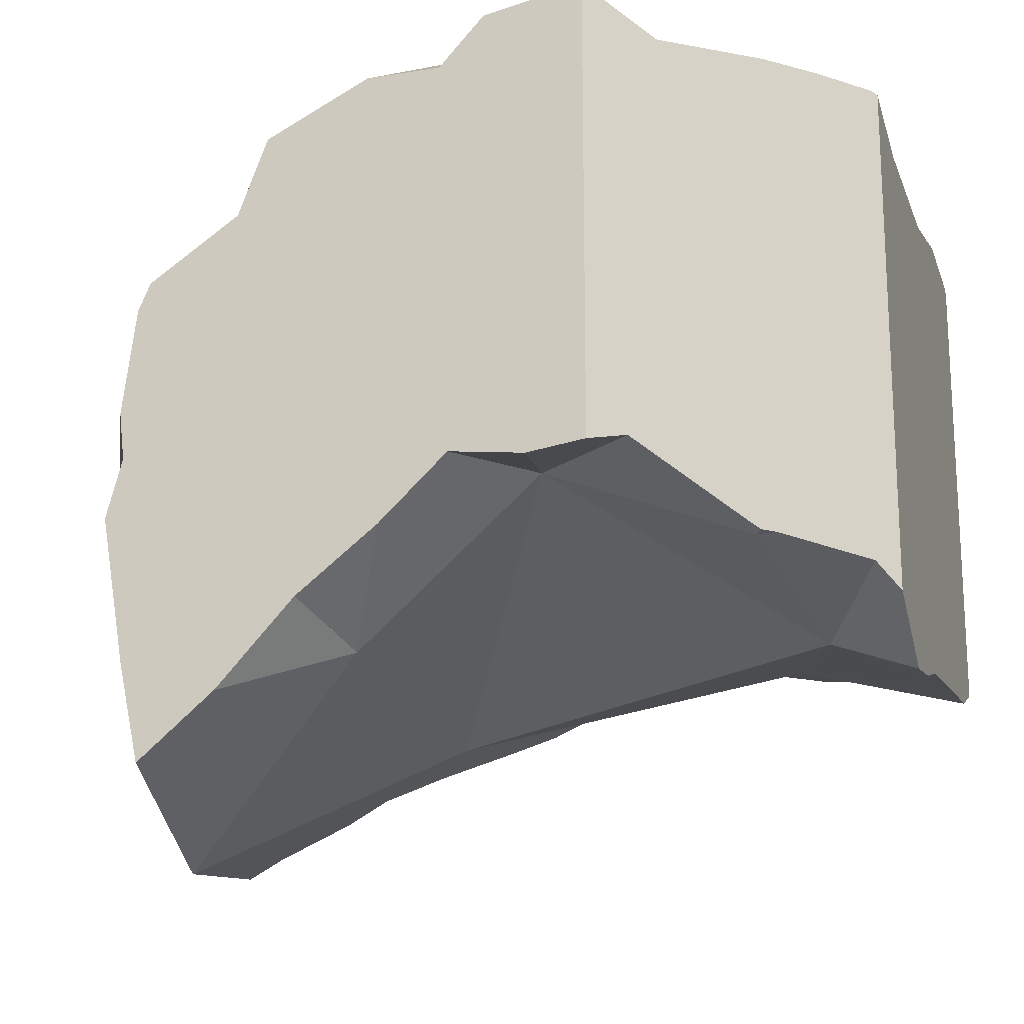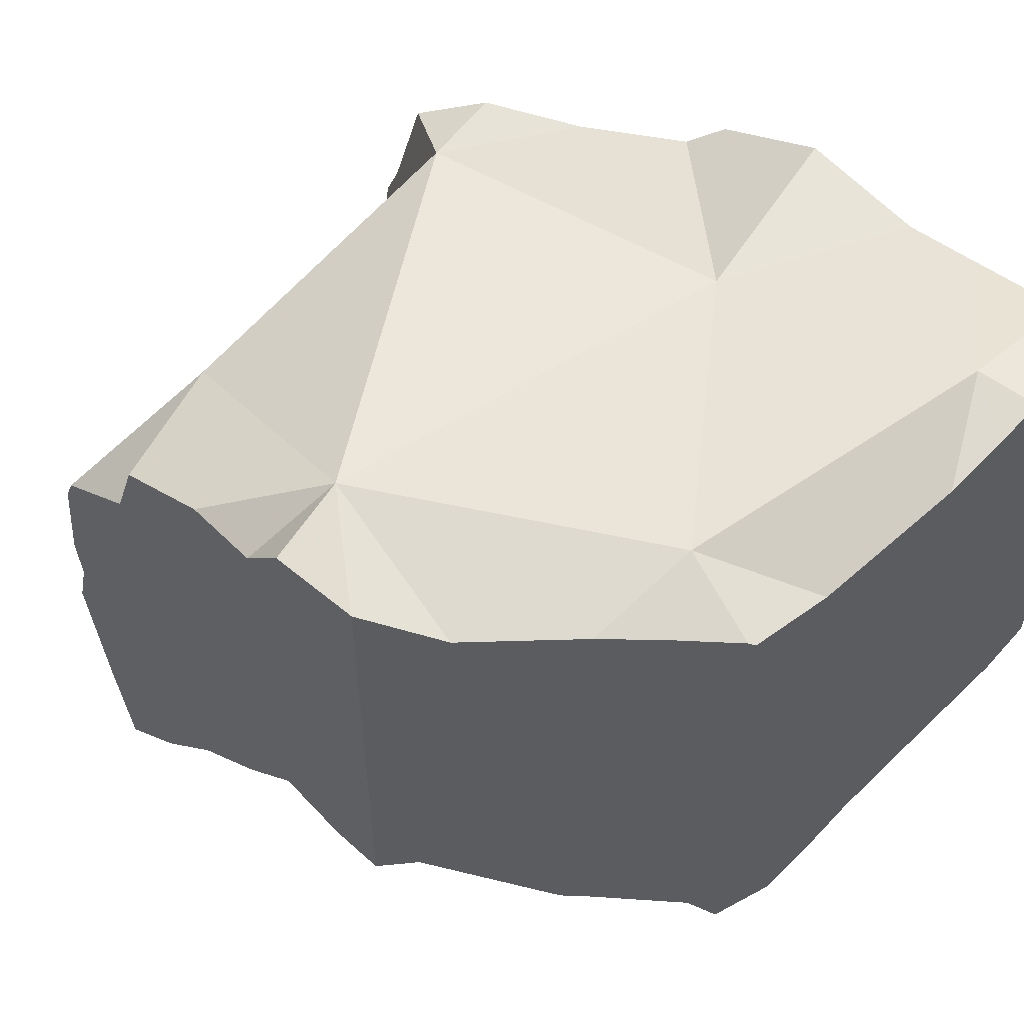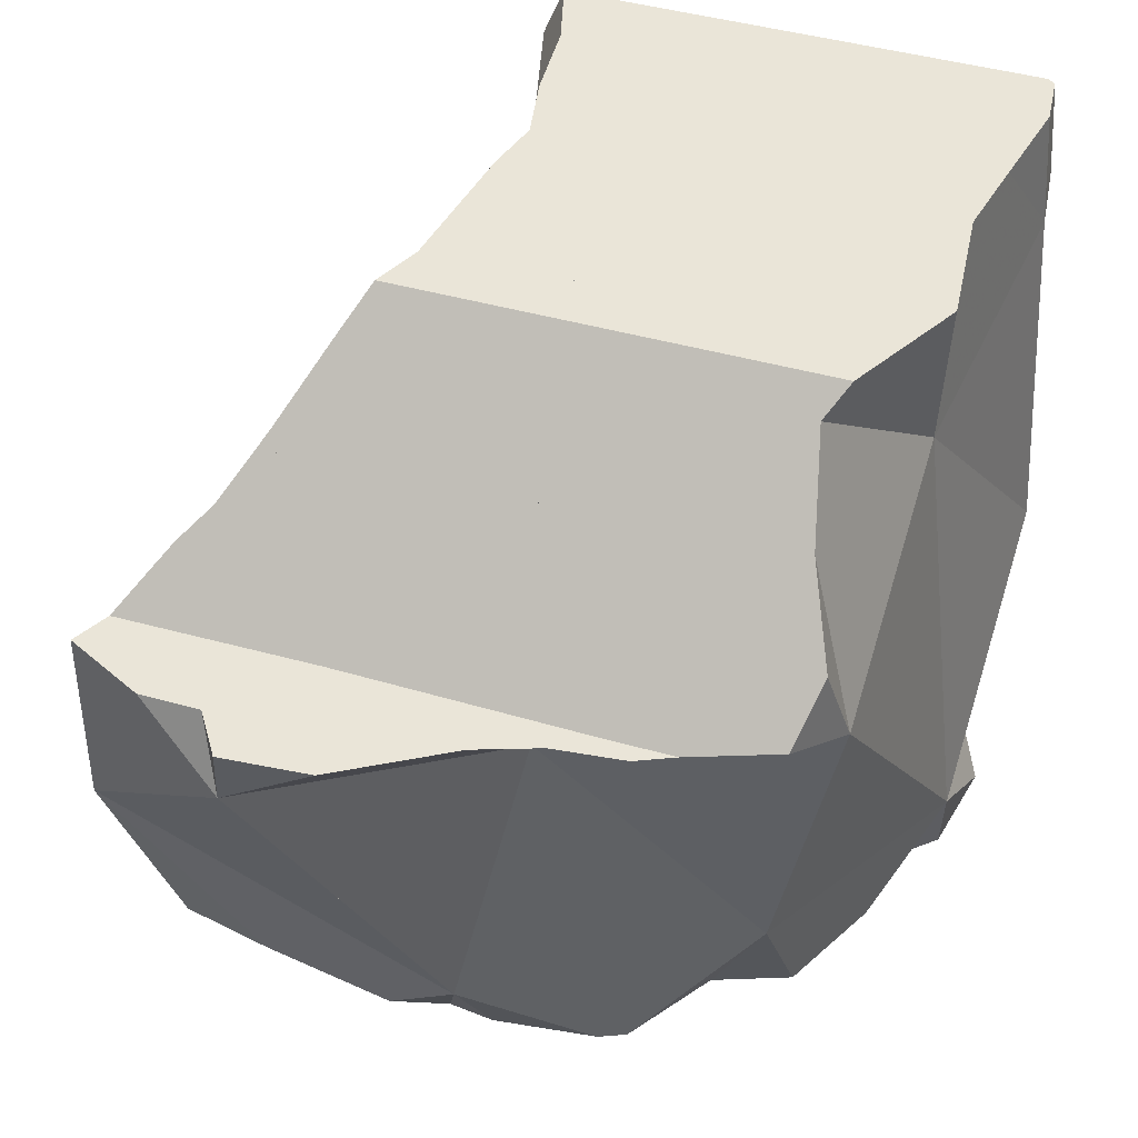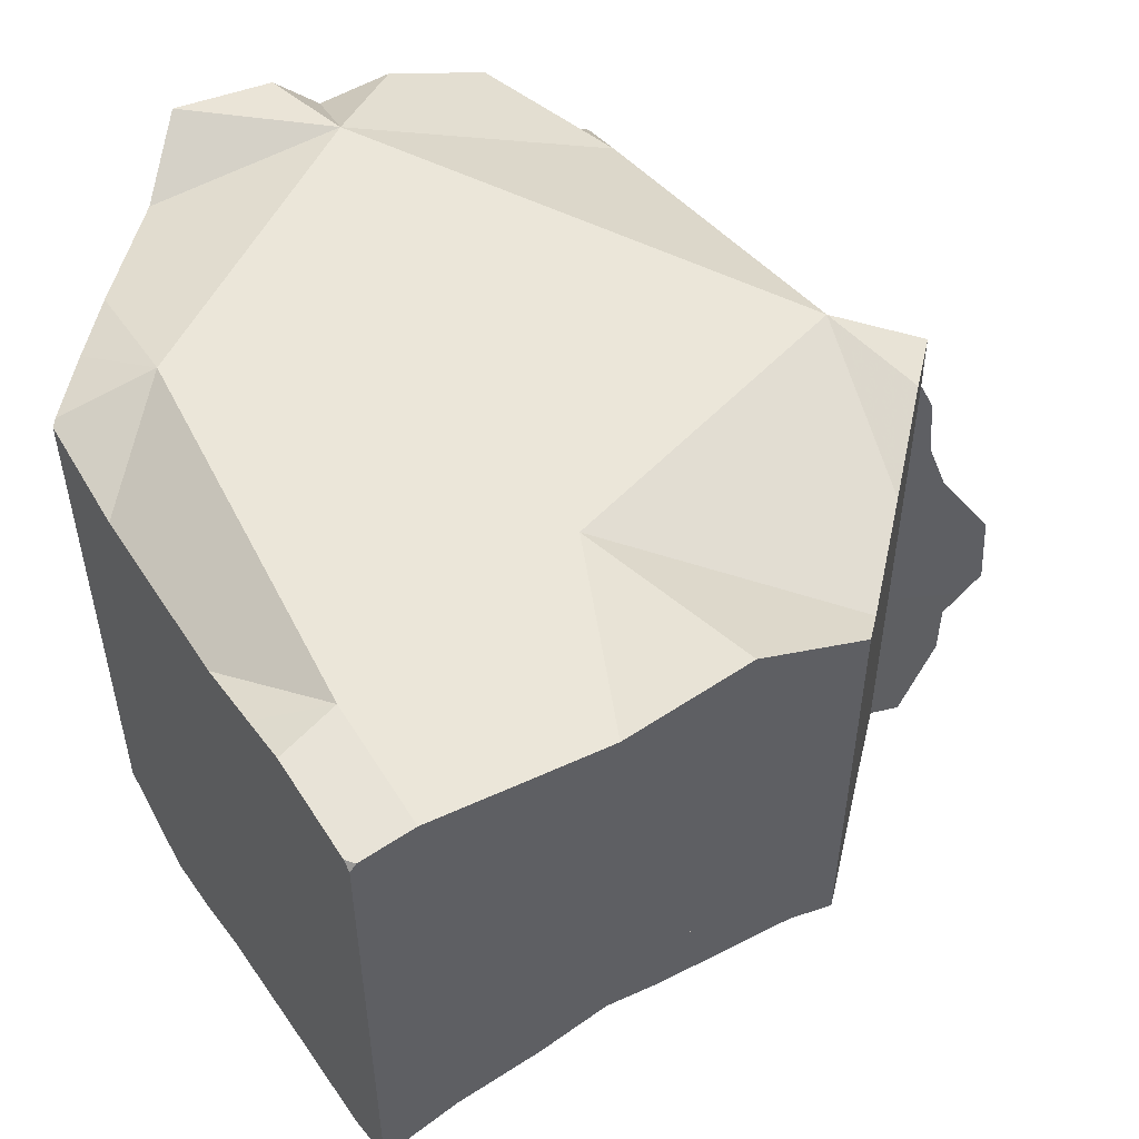
<metadata>
{"format":"obj","ext":"obj","renderer":"f3d","projection":"perspective","resolution":1024,"background":"white","views":[{"elev":-18.3,"azim":17.3,"up":"+Z"},{"elev":55.3,"azim":46.1,"up":"+Z"},{"elev":44.9,"azim":-71.8,"up":"+Y"},{"elev":53.2,"azim":147.4,"up":"+Z"}]}
</metadata>
<code>
v -0.04491 -0.02205 0.2729
v -0.04351 -0.02203 0.2895
v -0.04193 -0.03603 0.271
v -0.04088 -0.02202 0.2702
v -0.0388 -0.02199 0.2974
v -0.03646 -0.02206 0.256
v -0.03646 -0.02198 0.2786
v -0.03646 -0.02201 0.2673
v -0.03391 -0.02196 0.2746
v -0.03256 -0.02196 0.2725
v -0.0312 -0.02208 0.3099
v -0.02988 -0.02192 0.2894
v -0.02895 -0.02209 0.2409
v -0.02691 -0.02217 0.3217
v -0.02614 -0.02222 0.328
v -0.02537 -0.02222 0.3349
v -0.0253 -0.09627 0.3034
v -0.02409 -0.02199 0.2989
v -0.02222 -0.02222 0.3286
v -0.02222 -0.02222 0.3419
v -0.02204 -0.02204 0.2446
v -0.02201 -0.02201 0.3017
v -0.02191 -0.02191 0.2707
v -0.02185 -0.02185 0.2821
v -0.0203 -0.1111 0.2886
v -0.01901 -0.01901 0.3586
v -0.0184 -0.0184 0.3588
v -0.0184 -0.1111 0.3079
v -0.01807 -0.1111 0.305
v -0.01741 -0.1111 0.2993
v -0.01688 -0.0762 0.2322
v -0.01684 -0.1111 0.2678
v -0.01595 -0.1111 0.3271
v -0.01595 -0.1111 0.2624
v -0.01534 -0.1111 0.2596
v -0.0152 -0.03638 0.315
v -0.0145 -0.0145 0.3095
v -0.01376 -0.1111 0.3322
v -0.01227 -0.01227 0.3609
v -0.01219 -0.1111 0.2448
v -0.01196 -0.01196 0.2528
v -0.01097 -0.01097 0.2712
v -0.009887 -0.009887 0.3482
v -0.009887 -0.009887 0.3595
v -0.009887 -0.009886 0.3617
v -0.007536 -0.007536 0.3086
v -0.006706 -0.006706 0.2714
v -0.006705 -0.006705 0.2581
v -0.004532 -0.02747 0.3652
v -0.002641 -0.08619 0.354
v -0.002412 -0.1111 0.3102
v -0.001478 -0.001478 0.2616
v -0.000968 -0.1111 0.3408
v -0.0008127 -0.0008125 0.3293
v -0.0008124 -0.0008122 0.3078
v -0.0004397 -0.0004394 0.3217
v 0.001562 -0.1111 0.2563
v 0.002675 -0.1111 0.3432
v 0.002869 0.00287 0.3555
v 0.003058 -0.1111 0.2579
v 0.003064 -0.1111 0.3034
v 0.003227 0.003227 0.278
v 0.003227 0.003227 0.2648
v 0.004147 0.004147 0.314
v 0.004298 0.004299 0.2829
v 0.004403 0.004403 0.3258
v 0.006674 0.006674 0.2937
v 0.006754 -0.1111 0.3009
v 0.007991 -0.1111 0.3574
v 0.008898 -0.1111 0.2994
v 0.009053 -0.1111 0.3071
v 0.01042 0.01042 0.3218
v 0.01091 -0.1111 0.3325
v 0.01283 -0.1111 0.3154
v 0.01371 0.01371 0.2978
v 0.01431 -0.01477 0.266
v 0.01445 0.01445 0.2716
v 0.01536 -0.1111 0.3209
v 0.01562 -0.1111 0.2714
v 0.01634 -0.1111 0.323
v 0.01686 -0.09822 0.3268
v 0.01719 0.01719 0.3518
v 0.01837 -0.1111 0.3172
v 0.01859 -0.1111 0.3228
v 0.01908 0.01908 0.3009
v 0.01908 0.01908 0.3181
v 0.01953 -0.09143 0.2664
v 0.02018 -0.1111 0.3634
v 0.02222 0.02222 0.2764
v 0.02222 0.02222 0.2834
v 0.02222 0.02222 0.3017
v 0.02222 0.02222 0.316
v 0.02222 0.02222 0.3409
v 0.02222 0.02222 0.3554
v 0.02284 -0.1111 0.2771
v 0.02673 -0.1111 0.3217
v 0.02685 -0.1111 0.3667
v 0.02718 -0.1111 0.3217
v 0.02765 0.02222 0.2788
v 0.03029 -0.1111 0.2829
v 0.03111 -0.01098 0.3146
v 0.03134 0.02222 0.2804
v 0.03539 0.02222 0.3085
v 0.04033 -0.1111 0.3667
v 0.04055 -0.1111 0.3669
v 0.04106 0.02222 0.3654
v 0.04251 -0.1111 0.2944
v 0.04251 -0.1111 0.3096
v 0.04341 -0.1111 0.2943
v 0.04378 0.02222 0.3669
v 0.0445 0.02222 0.3118
v 0.04474 -0.09509 0.3766
v 0.04857 -0.1111 0.3757
v 0.0489 0.02222 0.3133
v 0.0507 -0.1111 0.3096
v 0.05083 0.02222 0.2969
v 0.05185 -0.01232 0.3647
v 0.05247 -0.08915 0.2967
v 0.05494 0.02222 0.2946
v 0.05608 -0.1111 0.3096
v 0.05608 -0.1111 0.2927
v 0.05707 0.02222 0.2953
v 0.05724 0.02222 0.2933
v 0.05796 0.02222 0.2843
v 0.05816 0.02222 0.2843
v 0.06381 0.02222 0.3648
v 0.06483 0.02222 0.3167
v 0.06656 -0.1111 0.3791
v 0.06667 -0.1111 0.2941
v 0.06667 -0.1111 0.3033
v 0.06667 -0.1111 0.3433
v 0.06667 -0.1111 0.3791
v 0.06718 0.02222 0.3644
v 0.06852 0.02222 0.2869
v 0.0723 -0.1055 0.296
v 0.07329 0.02222 0.34
v 0.07562 0.02222 0.319
v 0.07739 -0.1004 0.3718
v 0.07856 0.01046 0.2835
v 0.08101 -0.09676 0.3019
v 0.08147 0.02222 0.2843
v 0.08234 0.02222 0.3673
v 0.08296 -0.09482 0.3032
v 0.08599 -0.09179 0.3728
v 0.08642 -0.09136 0.2863
v 0.08708 0.02222 0.3196
v 0.08826 -0.08952 0.285
v 0.08892 -0.08886 0.2846
v 0.0894 -0.08541 0.2831
v 0.09059 -0.08719 0.2834
v 0.09104 0.02222 0.3206
v 0.09181 0.02222 0.3691
v 0.09292 -0.08486 0.2834
v 0.09312 -0.08465 0.3736
v 0.09413 -0.06402 0.3782
v 0.09441 0.01084 0.3247
v 0.09474 -0.04728 0.2733
v 0.09488 0.02222 0.2832
v 0.09725 0.02222 0.283
v 0.09726 0.02222 0.3222
v 0.09782 -0.07995 0.3118
v 0.09842 -0.04473 0.3228
v 0.1 1.518e-05 0.3725
v 0.1002 0.02222 0.3707
v 0.1011 0.02222 0.3279
v 0.1016 -0.07623 0.3736
v 0.1072 -0.07054 0.2813
v 0.1083 -0.06946 0.3117
v 0.11 0.02222 0.3696
v 0.1102 -0.06756 0.373
v 0.111 -0.06676 0.314
v 0.1111 -0.06667 0.2766
v 0.1111 -0.06667 0.3139
v 0.1111 -0.06667 0.314
v 0.1111 -0.06667 0.3433
v 0.1111 -0.06667 0.3724
v 0.1111 -0.06552 0.2758
v 0.1111 -0.05154 0.3224
v 0.1111 -0.0512 0.2665
v 0.1111 -0.05021 0.2666
v 0.1111 -0.04943 0.3678
v 0.1111 -0.04496 0.2758
v 0.1111 -0.04473 0.3272
v 0.1111 -0.03986 0.268
v 0.1111 -0.03943 0.2681
v 0.1111 -0.03943 0.3308
v 0.1111 -0.02927 0.271
v 0.1111 -0.02616 0.367
v 0.1111 -0.02494 0.3657
v 0.1111 -0.02491 0.367
v 0.1111 -0.02481 0.3279
v 0.1111 -0.02476 0.3124
v 0.1111 -0.02463 0.3278
v 0.1111 -0.02326 0.2758
v 0.1111 -0.02323 0.3669
v 0.1111 -0.02272 0.2717
v 0.1111 -0.01852 0.3668
v 0.1111 -0.008665 0.2732
v 0.1111 -0.006272 0.3693
v 0.1111 0.000792 0.3292
v 0.1111 0.001529 0.3293
v 0.1111 0.00252 0.3712
v 0.1111 0.005891 0.2745
v 0.1111 0.01245 0.2751
v 0.1111 0.01373 0.3262
v 0.1111 0.02076 0.3696
v 0.1111 0.02222 0.2791
v 0.1111 0.02222 0.2987
v 0.1111 0.02222 0.3284
v 0.1111 0.02222 0.3433
v 0.1111 0.02222 0.3683
f 49 44 43
f 44 93 43
f 49 43 54
f 93 54 43
f 49 45 44
f 45 59 44
f 59 93 44
f 49 59 45
f 101 50 49
f 49 50 112
f 49 54 101
f 49 82 59
f 49 117 82
f 112 117 49
f 58 69 50
f 81 58 50
f 50 69 112
f 81 50 101
f 93 66 54
f 101 54 66
f 69 58 88
f 81 73 58
f 88 58 73
f 82 93 59
f 93 72 66
f 101 66 72
f 112 69 88
f 93 86 72
f 101 72 86
f 80 73 81
f 84 73 80
f 88 73 84
f 81 84 80
f 81 96 84
f 81 98 96
f 108 98 81
f 118 81 101
f 118 108 81
f 94 93 82
f 106 94 82
f 110 106 82
f 110 82 117
f 131 88 84
f 131 84 96
f 93 92 86
f 86 92 103
f 86 103 101
f 88 104 97
f 88 97 112
f 131 104 88
f 111 92 93
f 111 103 92
f 106 93 94
f 106 126 93
f 111 93 114
f 114 93 127
f 126 136 93
f 93 136 127
f 96 98 131
f 104 112 97
f 98 108 115
f 98 115 131
f 103 111 101
f 111 114 101
f 101 114 156
f 118 101 162
f 162 101 156
f 112 104 105
f 131 105 104
f 112 105 113
f 132 113 105
f 132 105 131
f 110 126 106
f 115 108 118
f 126 110 117
f 112 113 128
f 112 155 117
f 112 128 138
f 112 138 155
f 132 128 113
f 156 114 127
f 120 115 118
f 120 131 115
f 133 126 117
f 163 133 117
f 163 117 155
f 118 130 120
f 118 135 130
f 140 135 118
f 143 140 118
f 162 143 118
f 130 131 120
f 133 136 126
f 127 136 137
f 127 137 156
f 138 128 132
f 135 131 130
f 131 138 132
f 140 131 135
f 131 144 138
f 143 131 140
f 161 131 143
f 144 131 175
f 171 131 161
f 171 175 131
f 142 136 133
f 163 142 133
f 137 136 151
f 152 136 142
f 165 151 136
f 136 152 210
f 209 165 136
f 210 209 136
f 146 137 151
f 137 146 156
f 155 138 144
f 152 142 163
f 162 161 143
f 144 154 155
f 154 144 175
f 156 146 151
f 156 151 160
f 165 160 151
f 164 152 163
f 152 164 169
f 152 169 211
f 152 211 210
f 155 154 166
f 166 154 175
f 163 155 188
f 155 166 170
f 170 176 155
f 176 181 155
f 188 155 181
f 156 160 165
f 193 162 156
f 165 205 156
f 200 193 156
f 201 200 156
f 205 201 156
f 162 168 161
f 168 171 161
f 178 168 162
f 162 183 178
f 162 186 183
f 186 162 191
f 191 162 193
f 164 163 202
f 163 188 190
f 163 190 195
f 163 195 197
f 199 163 197
f 163 199 202
f 169 164 206
f 206 164 202
f 165 209 205
f 170 166 175
f 178 171 168
f 206 211 169
f 176 170 175
f 174 175 171
f 178 174 171
f 178 175 174
f 175 181 176
f 178 183 175
f 175 189 181
f 175 183 186
f 175 186 191
f 175 191 189
f 181 189 188
f 189 190 188
f 190 189 195
f 189 191 210
f 197 195 189
f 211 197 189
f 210 211 189
f 200 191 193
f 210 191 200
f 199 197 211
f 199 206 202
f 199 211 206
f 200 201 210
f 201 205 209
f 201 209 210
f 103 101 111
f 116 101 103
f 111 101 114
f 114 101 156
f 139 101 116
f 118 101 157
f 118 162 101
f 157 101 139
f 101 162 156
f 111 116 103
f 111 114 127
f 111 122 116
f 111 127 122
f 127 114 156
f 122 119 116
f 119 139 116
f 118 135 140
f 149 135 118
f 118 140 143
f 143 162 118
f 118 157 149
f 122 123 119
f 139 119 123
f 208 123 122
f 122 127 208
f 139 123 134
f 208 134 123
f 127 137 146
f 137 127 156
f 127 146 208
f 139 134 141
f 134 158 141
f 208 158 134
f 135 145 140
f 149 145 135
f 146 137 156
f 141 158 139
f 196 157 139
f 158 159 139
f 204 139 159
f 198 196 139
f 203 198 139
f 204 203 139
f 168 143 140
f 168 140 145
f 161 162 143
f 168 161 143
f 149 147 145
f 168 145 147
f 156 151 146
f 146 151 208
f 149 148 147
f 148 168 147
f 149 150 148
f 150 153 148
f 148 153 173
f 173 168 148
f 149 153 150
f 157 153 149
f 156 160 151
f 160 208 151
f 157 167 153
f 153 167 173
f 165 160 156
f 162 193 156
f 156 205 165
f 156 193 200
f 200 201 156
f 201 205 156
f 179 167 157
f 180 179 157
f 184 180 157
f 157 185 184
f 157 187 185
f 187 157 196
f 208 159 158
f 207 204 159
f 208 207 159
f 165 209 160
f 209 208 160
f 168 162 161
f 178 162 168
f 162 178 183
f 162 183 186
f 162 186 191
f 162 191 193
f 165 205 209
f 167 172 173
f 177 172 167
f 179 177 167
f 171 168 173
f 171 178 168
f 173 174 171
f 174 178 171
f 182 173 172
f 182 172 177
f 192 174 173
f 192 173 182
f 192 178 174
f 177 179 180
f 177 180 182
f 192 183 178
f 182 180 185
f 185 180 184
f 187 182 185
f 196 182 187
f 192 182 194
f 194 182 196
f 186 183 191
f 183 192 191
f 191 192 193
f 193 192 200
f 194 208 192
f 200 192 205
f 192 208 205
f 196 198 194
f 198 203 194
f 203 208 194
f 201 200 205
f 203 204 207
f 203 207 208
f 205 208 209
f 7 9 3
f 18 7 3
f 9 10 3
f 3 10 23
f 17 36 3
f 3 87 17
f 36 18 3
f 3 23 76
f 76 87 3
f 9 7 24
f 7 18 12
f 7 12 24
f 10 9 23
f 9 24 23
f 18 24 12
f 81 36 17
f 61 81 17
f 17 87 61
f 22 24 18
f 36 22 18
f 46 24 22
f 36 37 22
f 37 46 22
f 42 23 24
f 23 42 76
f 47 42 24
f 67 24 46
f 65 47 24
f 65 24 67
f 36 46 37
f 46 36 55
f 36 101 55
f 36 81 101
f 42 47 76
f 55 75 46
f 75 67 46
f 62 63 47
f 65 62 47
f 76 47 63
f 75 55 64
f 101 64 55
f 68 71 61
f 61 87 68
f 71 81 61
f 76 63 62
f 76 62 65
f 72 75 64
f 101 72 64
f 65 67 101
f 76 65 101
f 101 67 75
f 68 70 83
f 68 87 70
f 83 71 68
f 79 70 87
f 70 79 95
f 70 95 83
f 81 71 74
f 83 74 71
f 72 86 75
f 86 72 101
f 81 74 78
f 74 83 78
f 86 85 75
f 101 75 85
f 76 118 87
f 101 118 76
f 81 78 80
f 80 78 84
f 78 83 84
f 87 95 79
f 80 84 81
f 84 96 81
f 96 98 81
f 108 81 98
f 101 81 118
f 118 81 108
f 96 84 83
f 83 95 100
f 96 83 98
f 98 83 108
f 83 100 107
f 83 107 108
f 91 85 86
f 91 103 85
f 103 101 85
f 92 91 86
f 103 92 86
f 103 86 101
f 87 100 95
f 107 100 87
f 118 107 87
f 103 91 92
f 108 107 115
f 107 109 115
f 118 109 107
f 118 108 115
f 109 130 115
f 118 121 109
f 121 129 109
f 129 130 109
f 118 115 120
f 115 130 120
f 120 130 118
f 118 129 121
f 118 135 129
f 130 135 118
f 135 130 129
f 62 65 63
f 76 62 63
f 62 76 65
f 63 65 77
f 63 77 76
f 90 65 67
f 67 65 101
f 65 76 101
f 90 77 65
f 90 67 75
f 101 75 67
f 85 90 75
f 101 85 75
f 102 76 77
f 118 101 76
f 76 102 124
f 118 76 157
f 76 124 139
f 157 76 139
f 90 89 77
f 89 99 77
f 99 102 77
f 91 90 85
f 85 103 91
f 101 103 85
f 99 89 90
f 119 90 91
f 90 102 99
f 90 124 102
f 119 123 90
f 123 124 90
f 103 116 91
f 116 119 91
f 103 101 116
f 116 101 139
f 157 101 118
f 139 101 157
f 119 116 139
f 123 119 139
f 134 124 123
f 134 123 139
f 134 125 124
f 124 125 139
f 125 134 139
f 7 3 2
f 3 36 2
f 2 5 12
f 2 36 5
f 12 7 2
f 7 18 3
f 18 36 3
f 11 12 5
f 5 36 11
f 7 12 18
f 11 14 12
f 36 14 11
f 14 18 12
f 15 18 14
f 15 14 36
f 19 15 16
f 16 15 36
f 19 18 15
f 19 16 20
f 36 20 16
f 33 38 17
f 33 17 51
f 17 50 36
f 36 81 17
f 38 50 17
f 51 17 61
f 17 81 61
f 19 22 18
f 36 18 22
f 20 26 19
f 37 22 19
f 26 27 19
f 27 56 19
f 56 37 19
f 49 26 20
f 49 20 36
f 36 22 37
f 27 26 49
f 39 44 27
f 39 27 49
f 44 43 27
f 43 56 27
f 38 33 78
f 51 74 33
f 33 74 78
f 36 37 46
f 36 46 55
f 36 50 49
f 36 55 101
f 101 81 36
f 56 46 37
f 38 53 50
f 38 78 53
f 45 44 39
f 45 39 49
f 49 43 44
f 49 54 43
f 54 56 43
f 49 44 45
f 64 55 46
f 64 46 56
f 50 101 49
f 101 54 49
f 53 58 50
f 50 58 81
f 50 81 101
f 51 61 71
f 74 51 71
f 58 53 73
f 53 78 73
f 66 56 54
f 101 66 54
f 55 64 101
f 56 66 64
f 58 73 81
f 61 81 71
f 66 72 64
f 64 72 101
f 101 72 66
f 74 71 81
f 73 78 80
f 81 73 80
f 78 74 81
f 80 78 81
f 29 28 17
f 33 17 28
f 30 29 17
f 61 30 17
f 51 17 33
f 61 17 51
f 29 51 28
f 51 33 28
f 29 30 61
f 61 51 29
f 3 7 1
f 1 8 3
f 1 4 8
f 4 1 9
f 9 1 7
f 3 8 6
f 3 6 13
f 3 9 7
f 3 10 9
f 23 10 3
f 3 13 31
f 3 31 17
f 17 87 3
f 76 23 3
f 3 87 76
f 8 4 23
f 4 9 10
f 4 10 23
f 6 8 23
f 13 6 21
f 6 23 21
f 31 13 21
f 25 30 17
f 17 32 25
f 17 30 61
f 17 31 32
f 61 87 17
f 41 21 23
f 31 21 76
f 21 41 76
f 42 41 23
f 76 42 23
f 68 30 25
f 68 25 32
f 61 30 68
f 32 31 34
f 35 34 31
f 40 35 31
f 87 40 31
f 87 31 76
f 32 34 79
f 68 32 70
f 32 79 70
f 35 60 34
f 60 79 34
f 35 40 57
f 35 57 60
f 87 57 40
f 48 41 42
f 76 41 48
f 47 52 42
f 76 47 42
f 52 48 42
f 47 63 52
f 63 47 76
f 76 48 52
f 76 52 63
f 87 60 57
f 87 79 60
f 61 68 87
f 70 87 68
f 70 79 87
f 3 2 1
f 1 2 7
f 7 3 1
f 7 2 3

</code>
